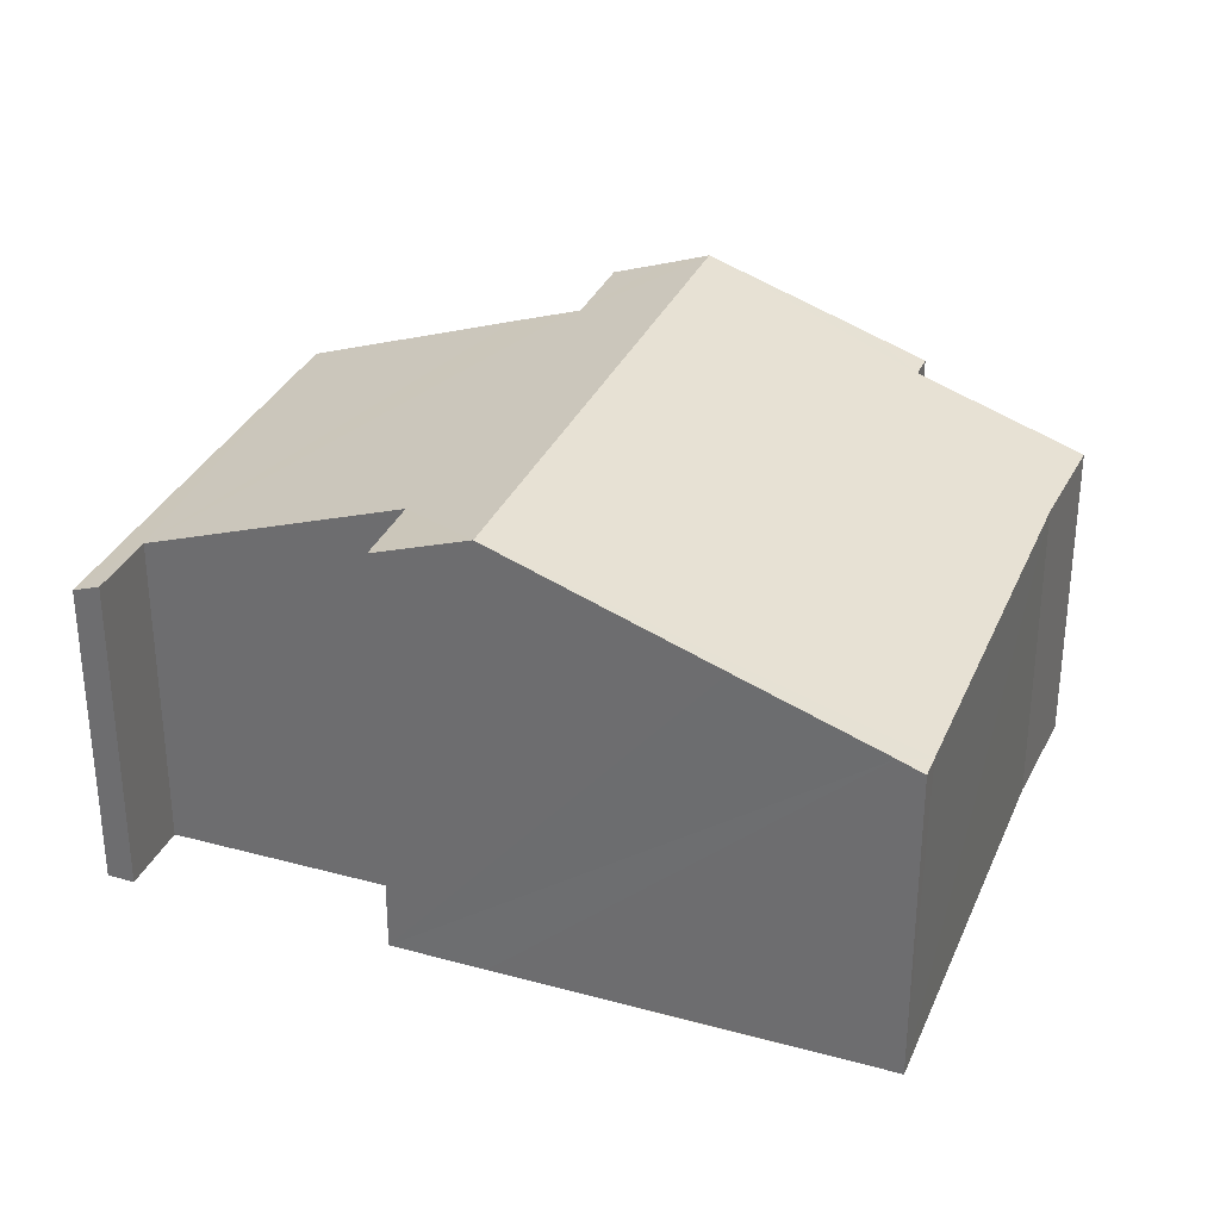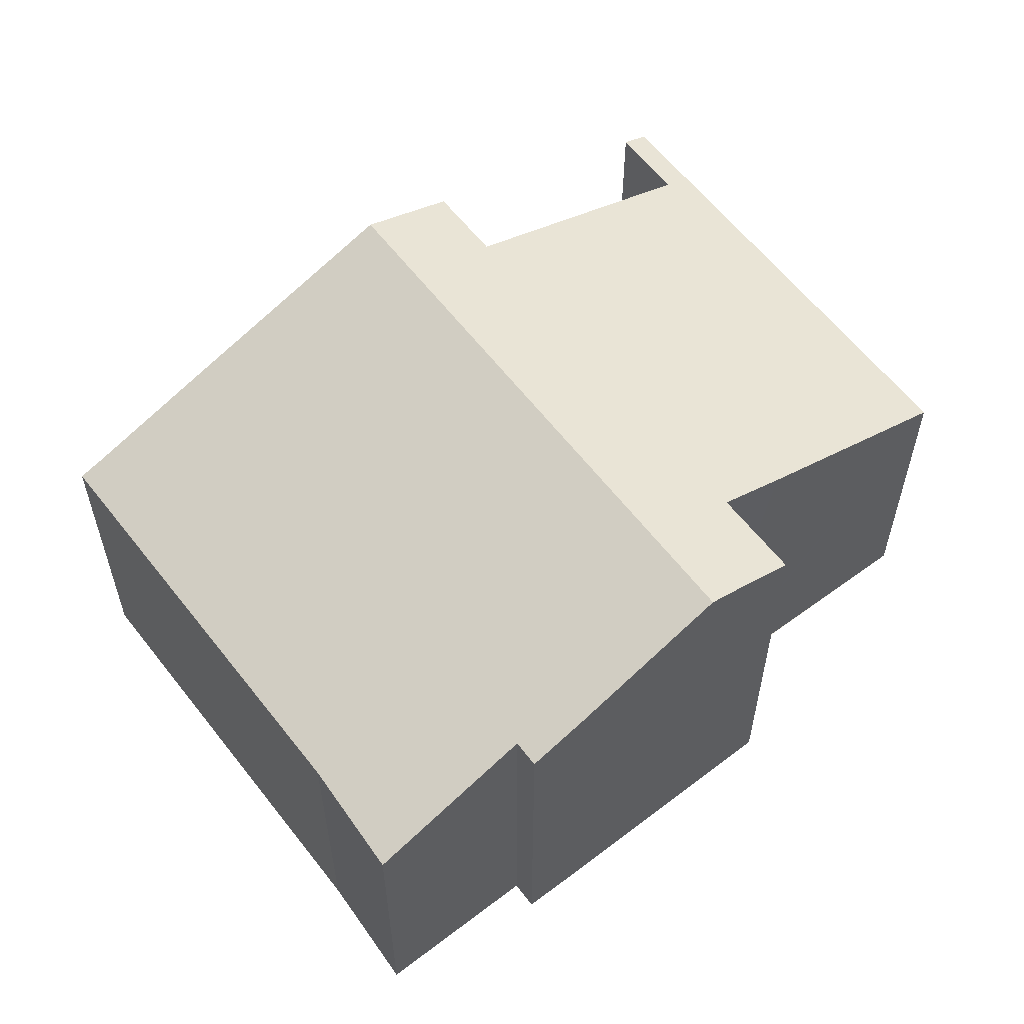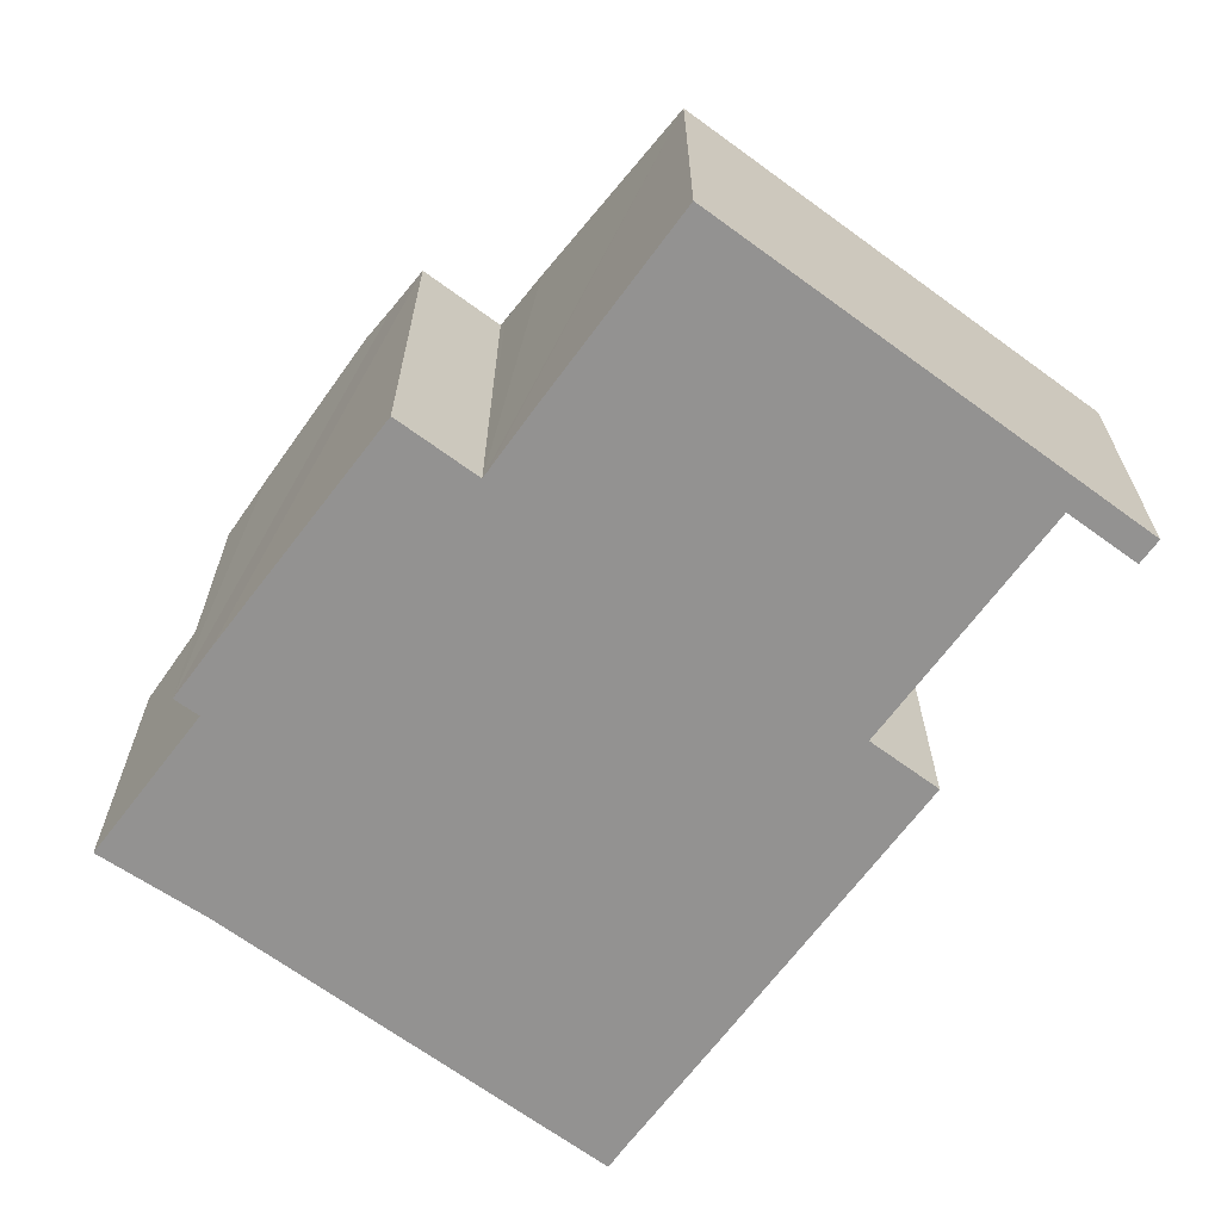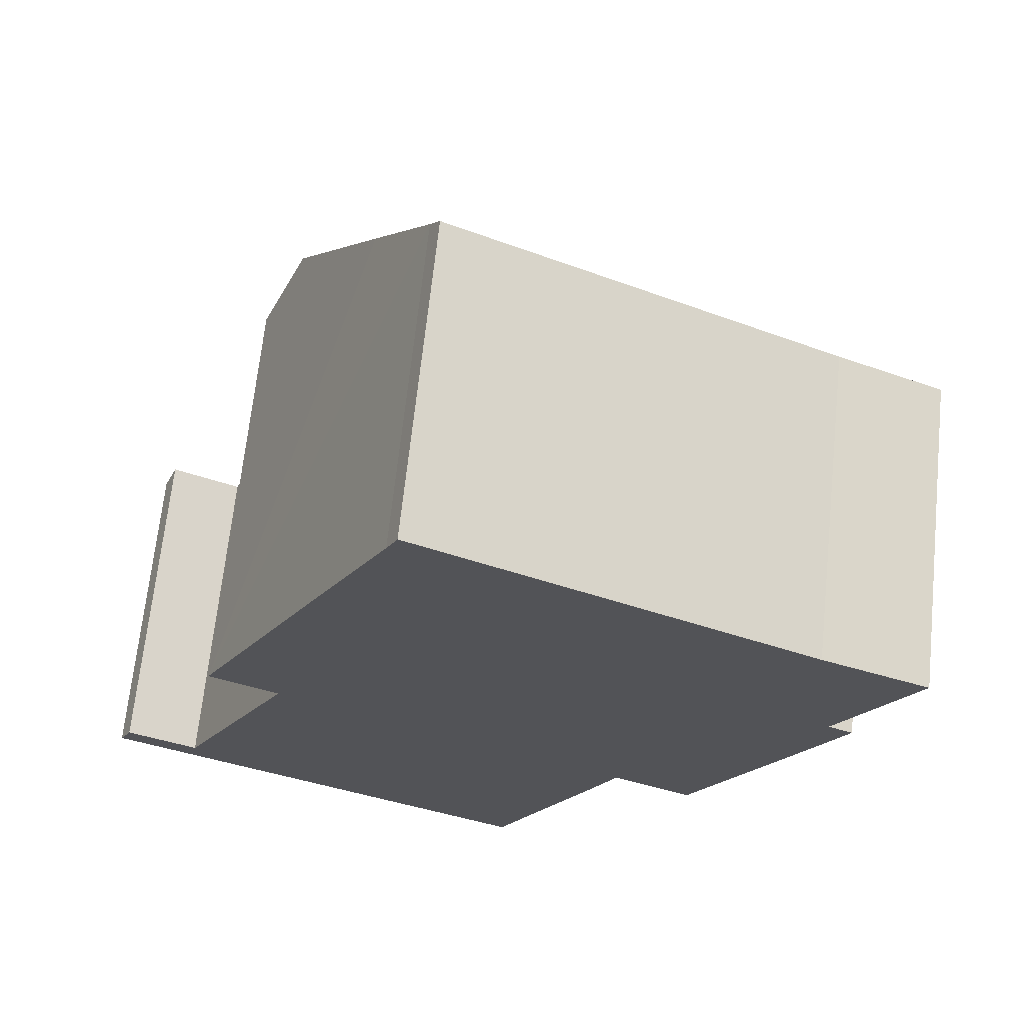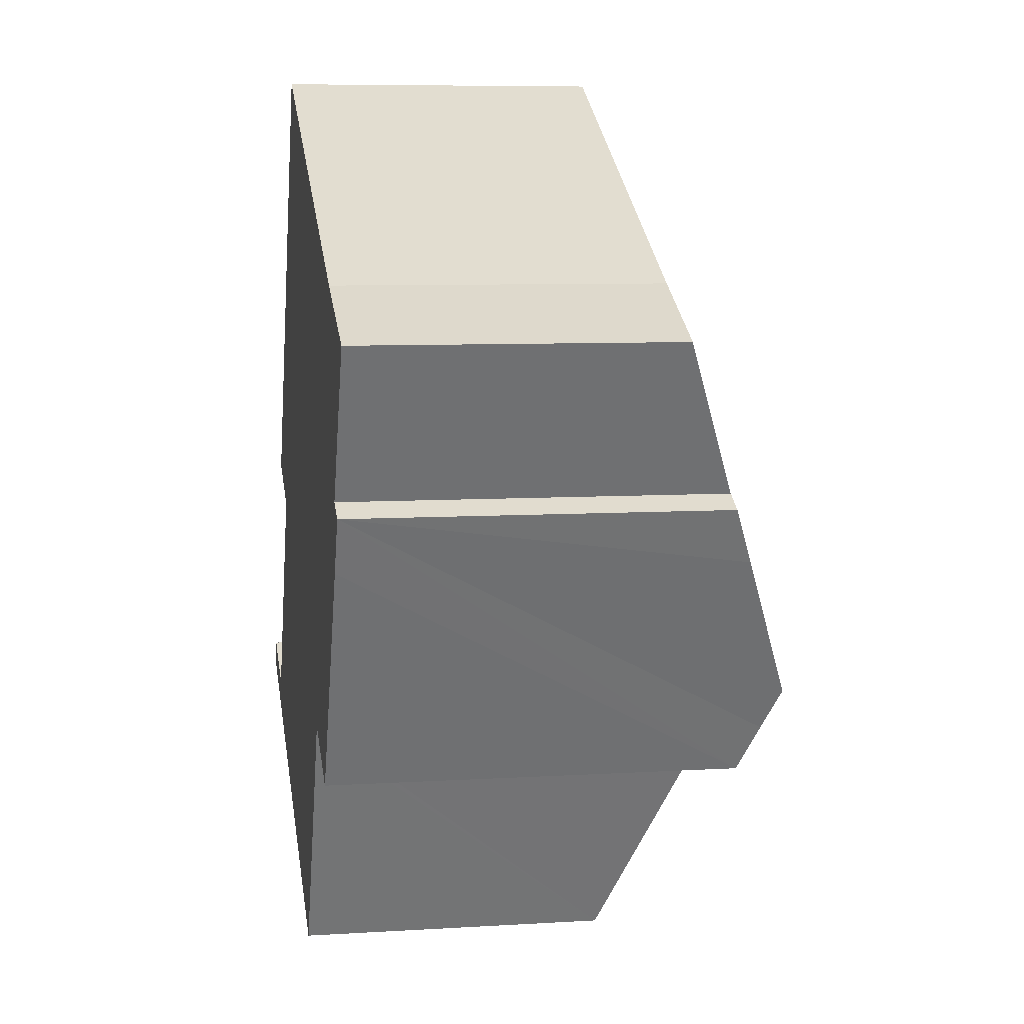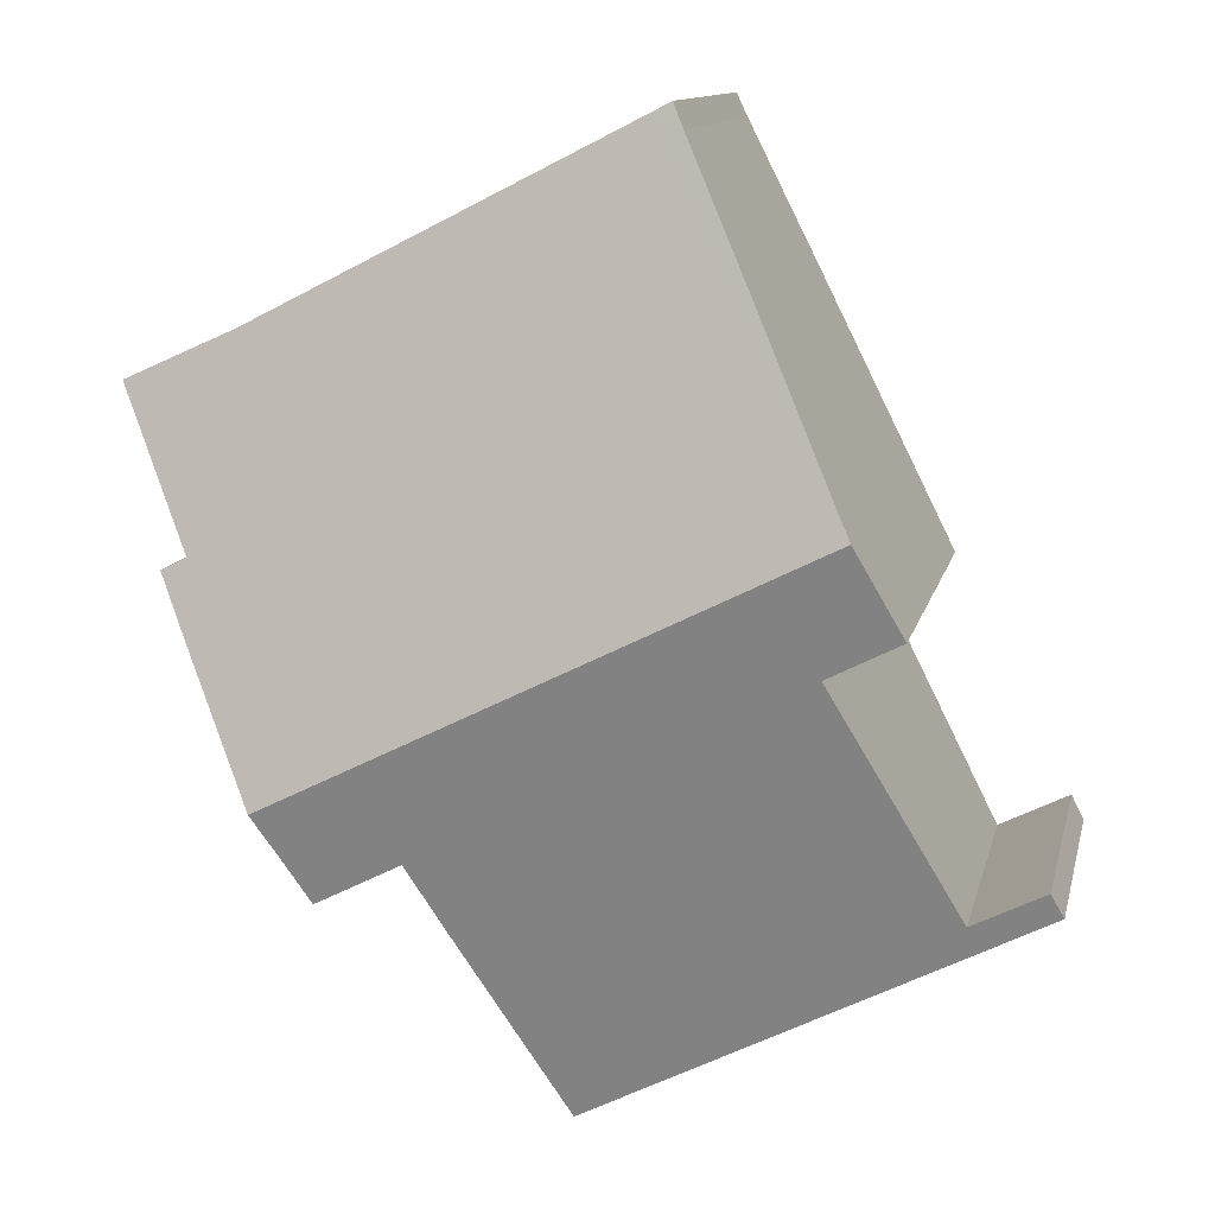
<metadata>
{"format":"obj","ext":"obj","renderer":"f3d","projection":"perspective","resolution":1024,"background":"white","views":[{"elev":32.5,"azim":-42.5,"up":"+Y"},{"elev":59.3,"azim":79.4,"up":"+Y"},{"elev":-66.5,"azim":170.3,"up":"+Y"},{"elev":67.3,"azim":6.0,"up":"+Z"},{"elev":7.6,"azim":80.1,"up":"+Z"},{"elev":11.7,"azim":-167.7,"up":"+Z"}]}
</metadata>
<code>
v  7.6 5.526 -3.815
v  1.449 5.706 -0.179
v  9.323 6.858 -0.375
v  0 5.538 3.391e-16
v  9.791 7.229 0.588
v  9.86 7.283 0.728
v  0.214 5.705 0.433
v  11.7 7.597 0.827
v  11.29 7.279 0.007
v  12.08 7.878 1.544
v  3.037 7.878 6.037
v  3.503 7.289 3.907
v  2.281 7.293 4.526
v  12.91 5.557 8.62
v  14.8 5.528 7.773
v  13.45 6.538 5.188
v  13.4 6.907 4.023
v  13.88 6.538 4.972
v  6.456 5.53 11.91
v  5.881 5.685 11.7
v  4.766 6.54 9.495
v  6.075 5.528 12.11
v  6.075 -7.413e-16 12.11
v  12.91 -5.278e-16 8.62
v  6.456 -7.293e-16 11.91
v  14.8 -4.76e-16 7.773
v  13.45 -3.177e-16 5.188
v  13.88 -3.044e-16 4.972
v  1.449 1.096e-17 -0.179
v  0.214 -2.651e-17 0.433
v  13.4 -2.463e-16 4.023
v  11.29 -4.286e-19 0.007
v  12.08 -9.454e-17 1.544
v  11.7 -5.064e-17 0.827
v  9.86 -4.458e-17 0.728
v  9.791 -3.6e-17 0.588
v  7.6 2.336e-16 -3.815
v  9.323 2.296e-17 -0.375
v  0 0 0
v  2.281 -2.771e-16 4.526
v  3.503 -2.392e-16 3.907
v  5.881 -7.164e-16 11.7
v  3.037 -3.697e-16 6.037
v  4.766 -5.814e-16 9.495
g defaultobject
f 1 2 3
f 2 1 4
f 3 2 5
f 5 2 6
f 2 4 7
f 6 8 9
f 8 6 10
f 10 6 11
f 11 6 12
f 12 6 2
f 11 12 13
f 14 15 16
f 17 16 18
f 16 17 10
f 16 10 11
f 16 11 14
f 14 11 19
f 19 11 20
f 20 11 21
f 22 19 20
f 23 19 22
f 19 23 14
f 14 23 24
f 24 23 25
f 24 15 14
f 15 24 26
f 27 18 16
f 18 27 28
f 7 29 2
f 29 7 30
f 15 27 16
f 27 15 26
f 28 17 18
f 17 28 10
f 10 28 8
f 8 28 9
f 9 28 31
f 9 31 32
f 32 31 33
f 32 33 34
f 35 5 6
f 5 35 3
f 3 35 1
f 1 35 36
f 1 36 37
f 37 36 38
f 9 35 6
f 35 9 32
f 1 39 4
f 39 1 37
f 12 40 13
f 40 12 41
f 4 30 7
f 30 4 39
f 2 41 12
f 41 2 29
f 42 22 20
f 22 42 23
f 40 11 13
f 11 40 21
f 21 40 20
f 20 40 43
f 20 43 42
f 42 43 44
f 41 43 40
f 43 41 42
f 42 41 25
f 25 41 24
f 25 23 42
f 42 44 43
f 39 29 30
f 29 39 37
f 29 37 41
f 41 37 24
f 24 37 35
f 35 37 36
f 36 37 38
f 32 27 35
f 27 32 34
f 27 34 28
f 28 34 33
f 28 33 31
f 35 26 24
f 26 35 27

</code>
